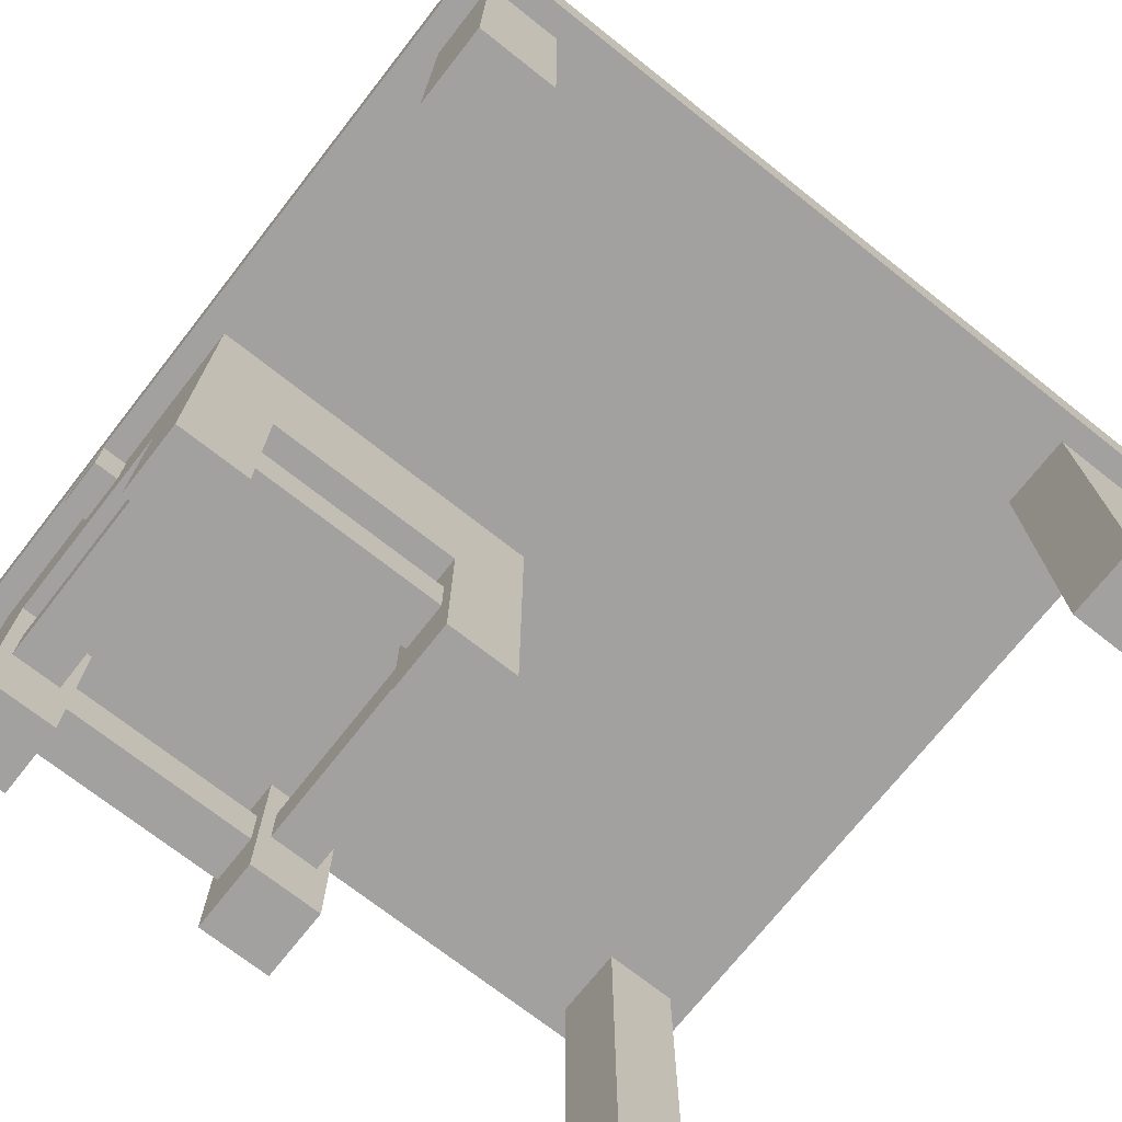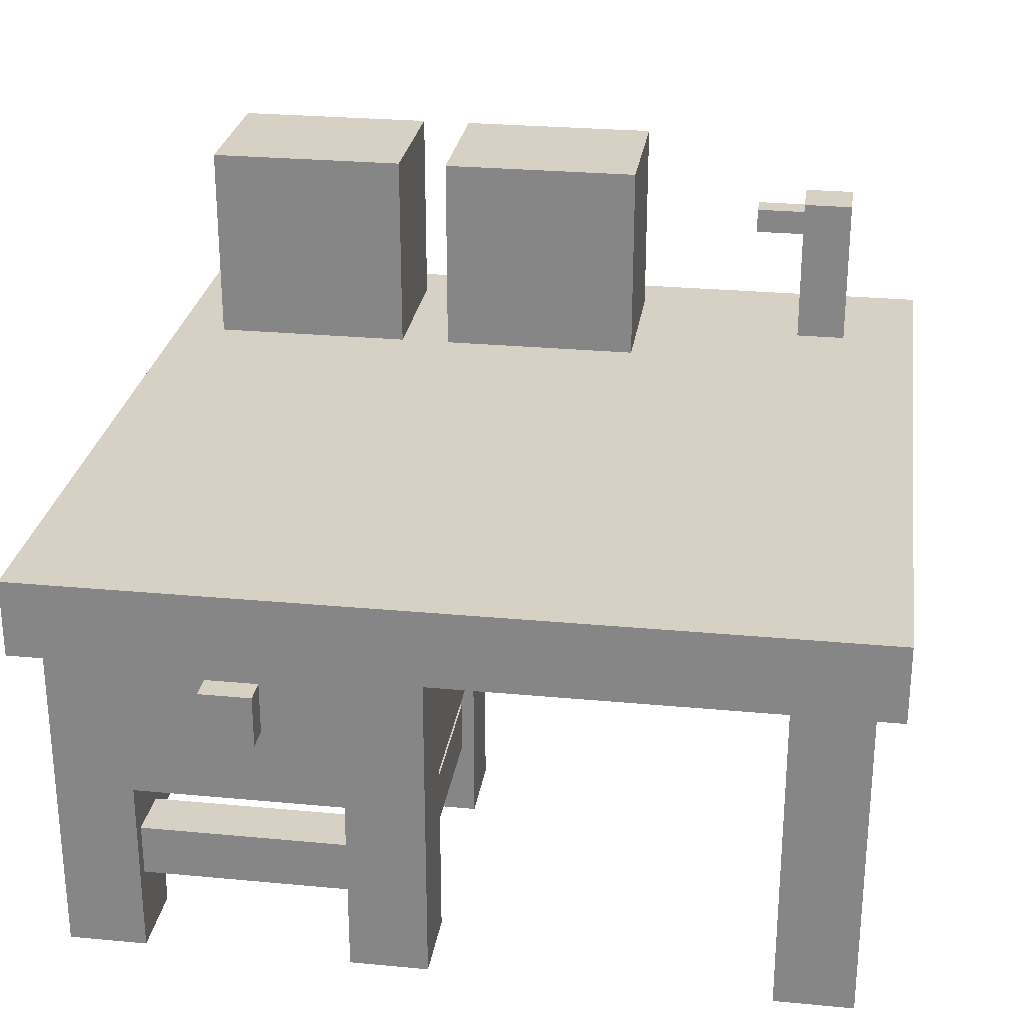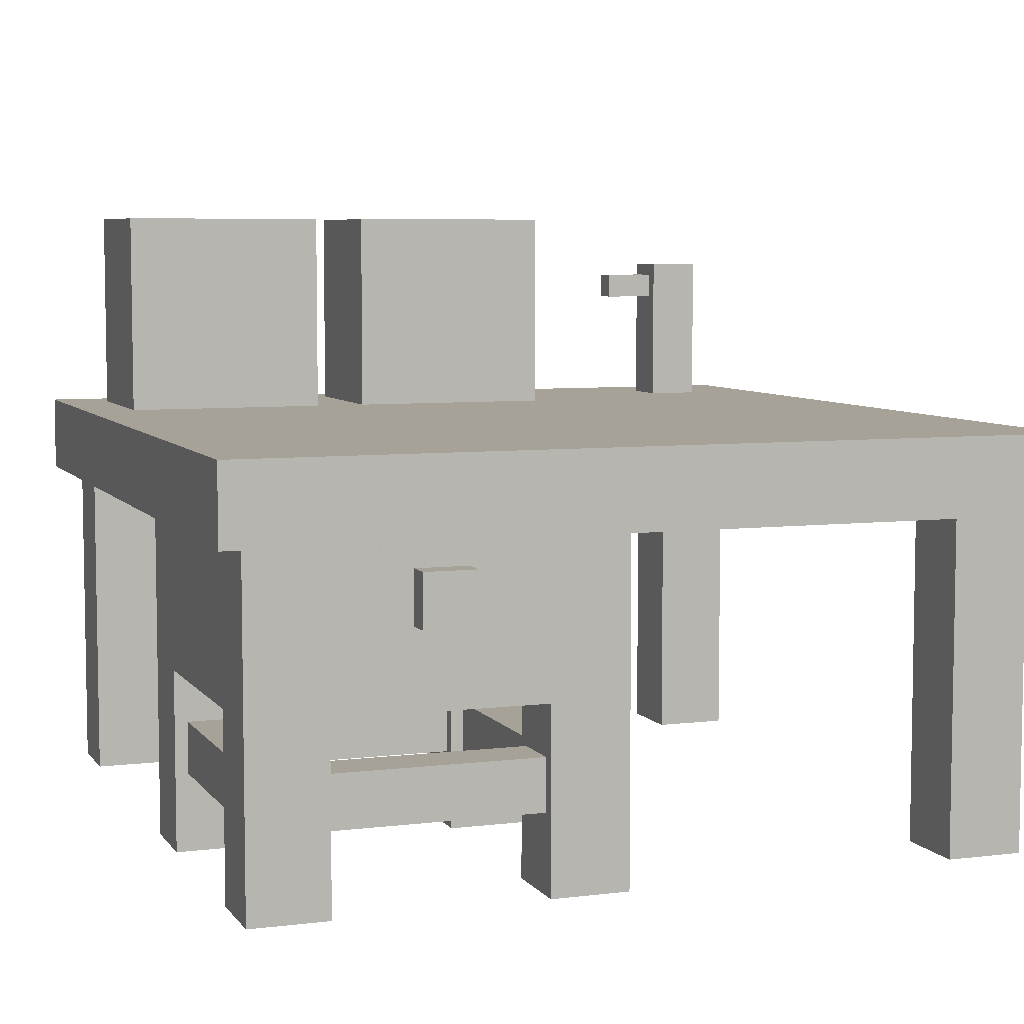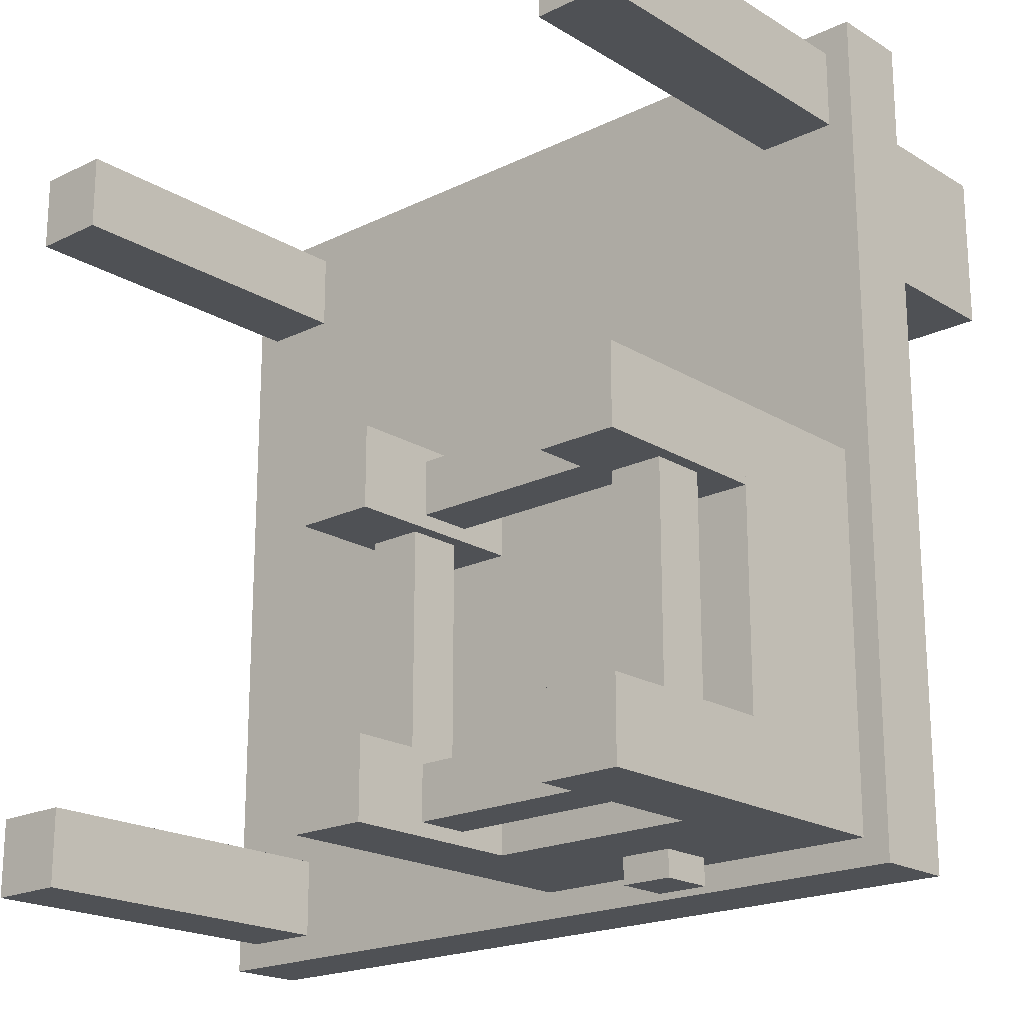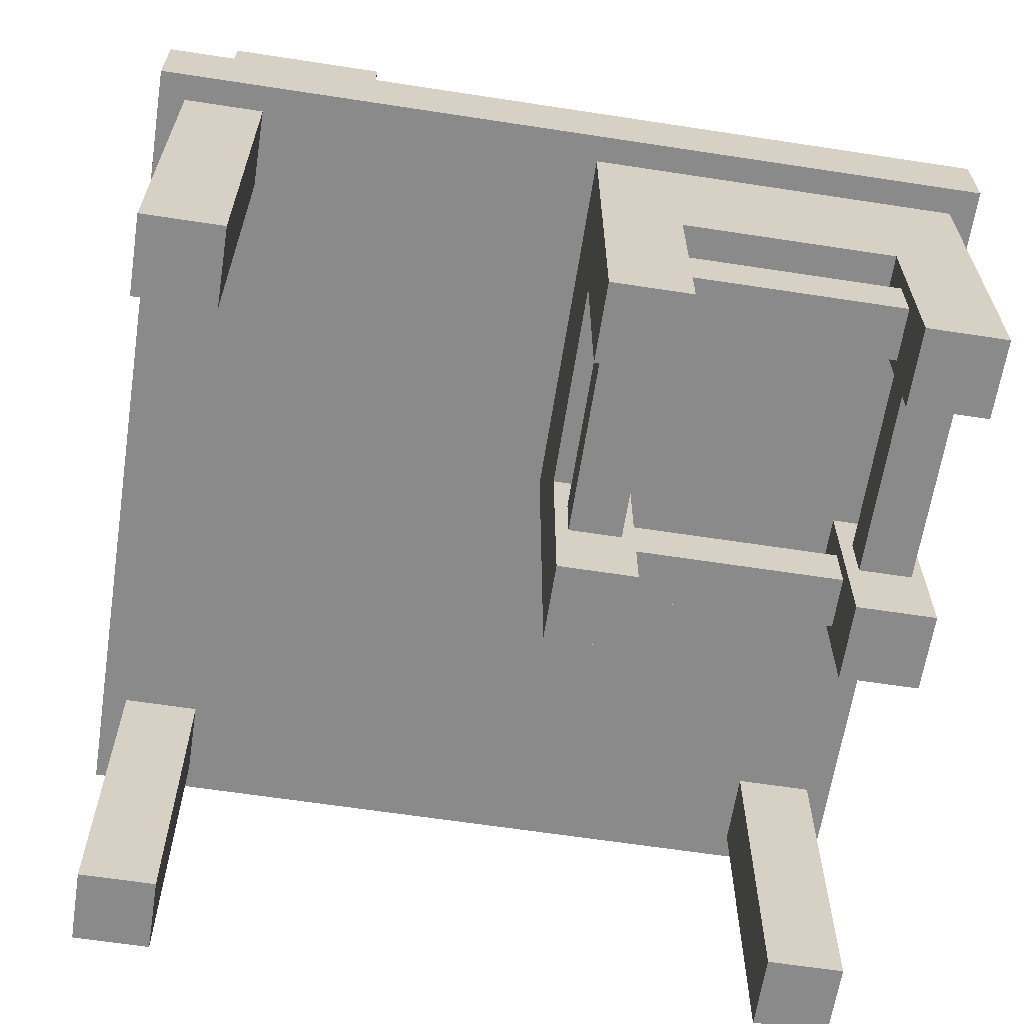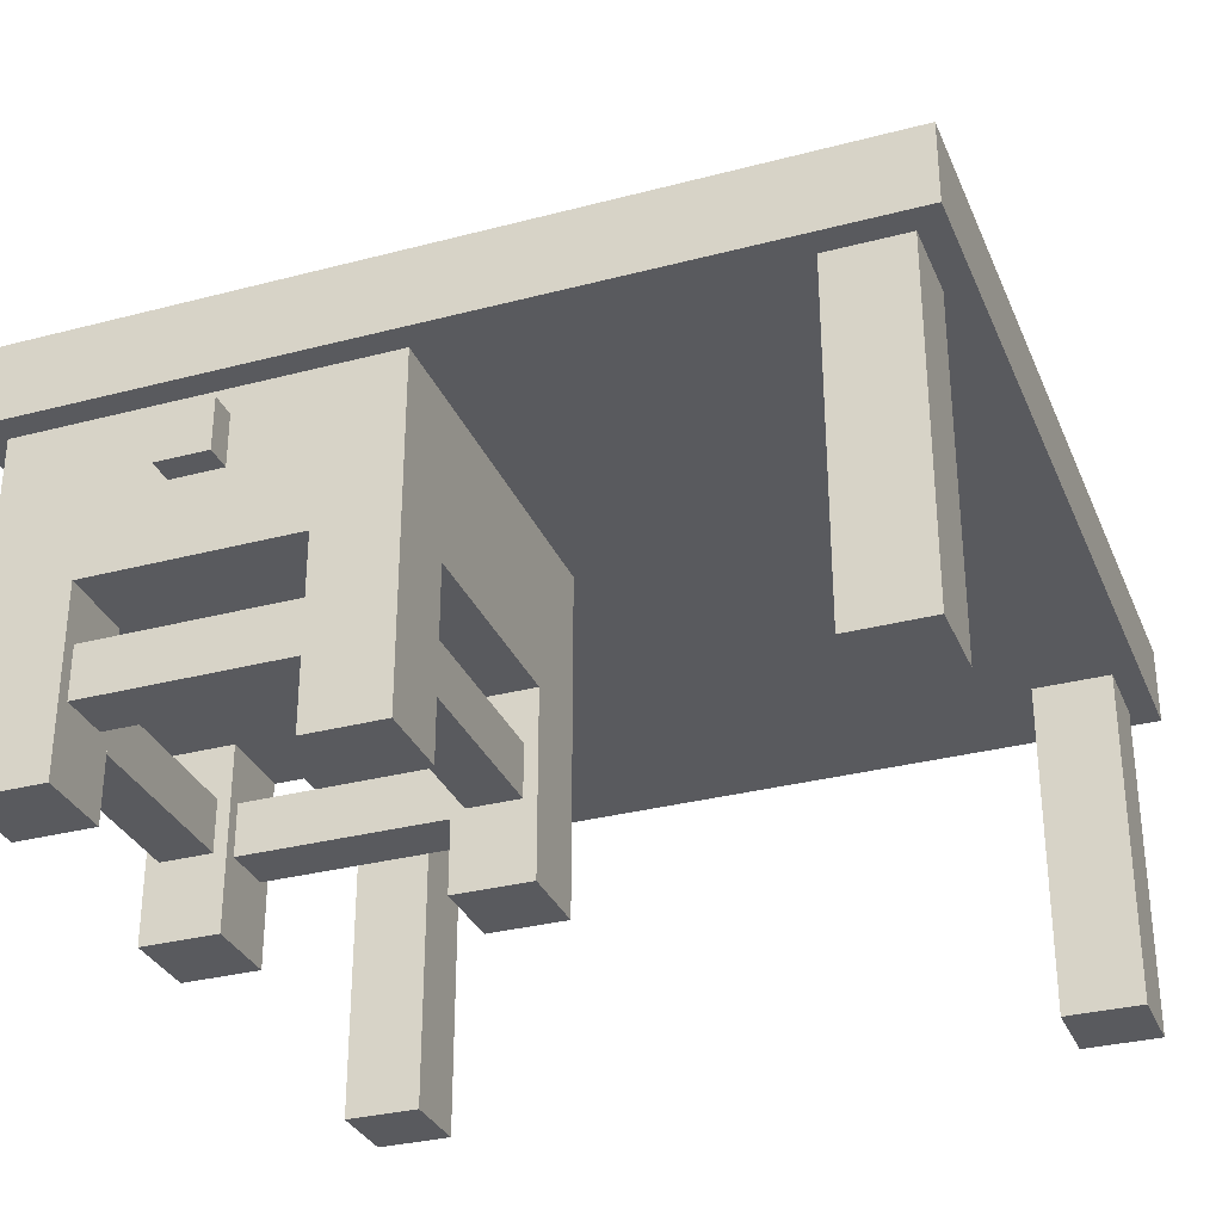
<metadata>
{"format":"obj","ext":"obj","renderer":"f3d","projection":"perspective","resolution":1024,"background":"white","views":[{"elev":-72.2,"azim":-128.2,"up":"+Y"},{"elev":26.6,"azim":-171.6,"up":"+Y"},{"elev":6.4,"azim":160.0,"up":"+Y"},{"elev":-19.9,"azim":41.9,"up":"+Z"},{"elev":-63.6,"azim":81.2,"up":"+Y"},{"elev":-31.7,"azim":-159.6,"up":"+Y"}]}
</metadata>
<code>
o cube0
v -0.75 0.8125 0.0625
v -0.75 0.8125 0.25
v -0.75 1e-06 0.25
v -0.75 1e-06 0.0625
v -0.9375 0.8125 0.25
v -0.9375 1e-06 0.25
v -0.9375 0.8125 0.0625
v -0.9375 1e-06 0.0625
v 0.5625 0.75 0
v 0.5625 0.75 0.0625
v 0.5625 0.625 0.0625
v 0.5625 0.625 0
v 0.4375 0.75 0.0625
v 0.4375 0.75 0
v 0.4375 0.625 0
v 0.4375 0.625 0.0625
v 0.2187 0.3125 0.25
v 0.2187 0.3125 0.75
v 0.2187 0.1875 0.75
v 0.2187 0.1875 0.25
v 0.09375 0.3125 0.75
v 0.09375 0.3125 0.25
v 0.09375 0.1875 0.25
v 0.09375 0.1875 0.75
v 0.25 0.4375 0.0625
v 0.25 0.4375 0.25
v 0.25 1e-06 0.25
v 0.25 1e-06 0.0625
v 0.0625 0.4375 0.25
v 0.0625 1e-06 0.25
v 0.0625 1e-06 0.0625
v 0.75 0.4375 0.9375
v 0.75 0.4375 0.75
v 0.75 1e-06 0.75
v 0.75 1e-06 0.9375
v 0.9375 0.4375 0.75
v 0.9375 1e-06 0.75
v 0.9375 1e-06 0.9375
v 0.25 0.4375 0.75
v 0.25 0.4375 0.9375
v 0.25 1e-06 0.9375
v 0.25 1e-06 0.75
v 0.0625 0.4375 0.75
v 0.0625 1e-06 0.75
v 0.0625 1e-06 0.9375
v 0.9375 0.4375 0.25
v 0.75 0.4375 0.25
v 0.75 1e-06 0.25
v 0.9375 1e-06 0.25
v 0.75 0.4375 0.0625
v 0.75 1e-06 0.0625
v 0.9375 1e-06 0.0625
v 0.9062 0.3125 0.25
v 0.9062 0.3125 0.75
v 0.9062 0.1875 0.75
v 0.9062 0.1875 0.25
v 0.7812 0.3125 0.75
v 0.7812 0.3125 0.25
v 0.7812 0.1875 0.25
v 0.7812 0.1875 0.75
v 0.9375 0.8125 0.0625
v 0.9375 0.8125 0.9375
v 0.9375 0.4375 0.9375
v 0.9375 0.4375 0.0625
v 0.0625 0.8125 0.9375
v 0.0625 0.4375 0.9375
v 0.0625 0.8125 0.0625
v 0.0625 0.4375 0.0625
v 0.75 0.3125 0.2188
v 0.25 0.3125 0.2188
v 0.25 0.1875 0.2188
v 0.75 0.1875 0.2188
v 0.25 0.3125 0.09375
v 0.75 0.3125 0.09375
v 0.75 0.1875 0.09375
v 0.25 0.1875 0.09375
v 0.75 0.3125 0.9062
v 0.25 0.3125 0.9062
v 0.25 0.1875 0.9062
v 0.75 0.1875 0.9062
v 0.25 0.3125 0.7812
v 0.75 0.3125 0.7812
v 0.75 0.1875 0.7812
v 0.25 0.1875 0.7812
v 1 1 0
v 1 1 2
v 1 0.8125 2
v 1 0.8125 0
v -1 1 2
v -1 0.8125 2
v -1 0.8125 1e-06
v -0.75 0.8125 1.75
v -0.75 0.8125 1.938
v -0.75 1e-06 1.938
v -0.75 1e-06 1.75
v -0.9375 0.8125 1.938
v -0.9375 1e-06 1.938
v -0.9375 0.8125 1.75
v -0.9375 1e-06 1.75
v 0.6875 1 0.3125
v 0.7148 1.062 0.5
v -1 1 1e-06
v 0.6875 1 0.5625
v 0.9375 0.8125 1.75
v 0.9375 0.8125 1.938
v 0.9375 1e-06 1.938
v 0.9375 1e-06 1.75
v 0.75 0.8125 1.938
v 0.75 1e-06 1.938
v 0.75 0.8125 1.75
v 0.75 1e-06 1.75
v 0.5517 1.001 0.02491
v -0.7558 1.001 0.1393
v 0.6661 1.001 1.332
v -0.6414 1.001 1.447
v 0.875 1 1.5
v 0.875 1.5 1.5
v 0.875 1 1.875
v 0.875 1.5 1.875
v 0.375 1 1.5
v 0.375 1.5 1.5
v 0.375 1 1.875
v 0.375 1.5 1.875
v 0.25 1 1.5
v 0.25 1.5 1.5
v 0.25 1 1.875
v 0.25 1.5 1.875
v -0.25 1 1.5
v -0.25 1.5 1.5
v -0.25 1 1.875
v -0.25 1.5 1.875
v -0.6875 1 1.688
v -0.6875 1.375 1.688
v -0.6875 1 1.812
v -0.6875 1.375 1.812
v -0.8125 1 1.688
v -0.8125 1.375 1.688
v -0.8125 1 1.812
v -0.8125 1.375 1.812
v -0.5625 1.281 1.72
v -0.5625 1.344 1.72
v -0.5625 1.281 1.782
v -0.5625 1.344 1.782
v -0.6875 1.281 1.72
v -0.6875 1.344 1.72
v -0.6875 1.281 1.782
v -0.6875 1.344 1.782
f 1 2 3 4
f 2 5 6 3
f 5 7 8 6
f 7 1 4 8
f 4 3 6 8
f 9 10 11 12
f 13 14 15 16
f 14 9 12 15
f 12 11 16 15
f 14 13 10 9
f 17 18 19 20
f 21 22 23 24
f 20 19 24 23
f 22 21 18 17
f 25 26 27 28
f 26 29 30 27
f 28 27 30 31
f 32 33 34 35
f 33 36 37 34
f 37 38 35 34
f 39 40 41 42
f 43 39 42 44
f 42 41 45 44
f 46 47 48 49
f 47 50 51 48
f 52 49 48 51
f 53 54 55 56
f 57 58 59 60
f 56 55 60 59
f 58 57 54 53
f 61 62 63 64
f 62 65 66 63
f 65 67 68 66
f 67 61 64 68
f 64 63 66 68
f 69 70 71 72
f 73 74 75 76
f 75 72 71 76
f 73 70 69 74
f 77 78 79 80
f 81 82 83 84
f 83 80 79 84
f 81 78 77 82
f 85 86 87 88
f 86 89 90 87
f 88 87 90 91
f 92 93 94 95
f 93 96 97 94
f 96 98 99 97
f 98 92 95 99
f 95 94 97 99
f 29 68 31 30
f 68 25 28 31
f 36 63 38 37
f 63 32 35 38
f 40 66 45 41
f 66 43 44 45
f 64 46 49 52
f 50 64 52 51
f 89 102 91 90
f 102 85 88 91
f 102 89 86 85
f 104 105 106 107
f 105 108 109 106
f 108 110 111 109
f 110 104 107 111
f 107 106 109 111
f 112 113 115 114
f 116 117 119 118
f 118 119 123 122
f 122 123 121 120
f 120 121 117 116
f 123 119 117 121
f 124 125 127 126
f 126 127 131 130
f 130 131 129 128
f 128 129 125 124
f 131 127 125 129
f 132 133 135 134
f 134 135 139 138
f 138 139 137 136
f 136 137 133 132
f 139 135 133 137
f 140 141 143 142
f 142 143 147 146
f 144 145 141 140
f 142 146 144 140
f 147 143 141 145

</code>
